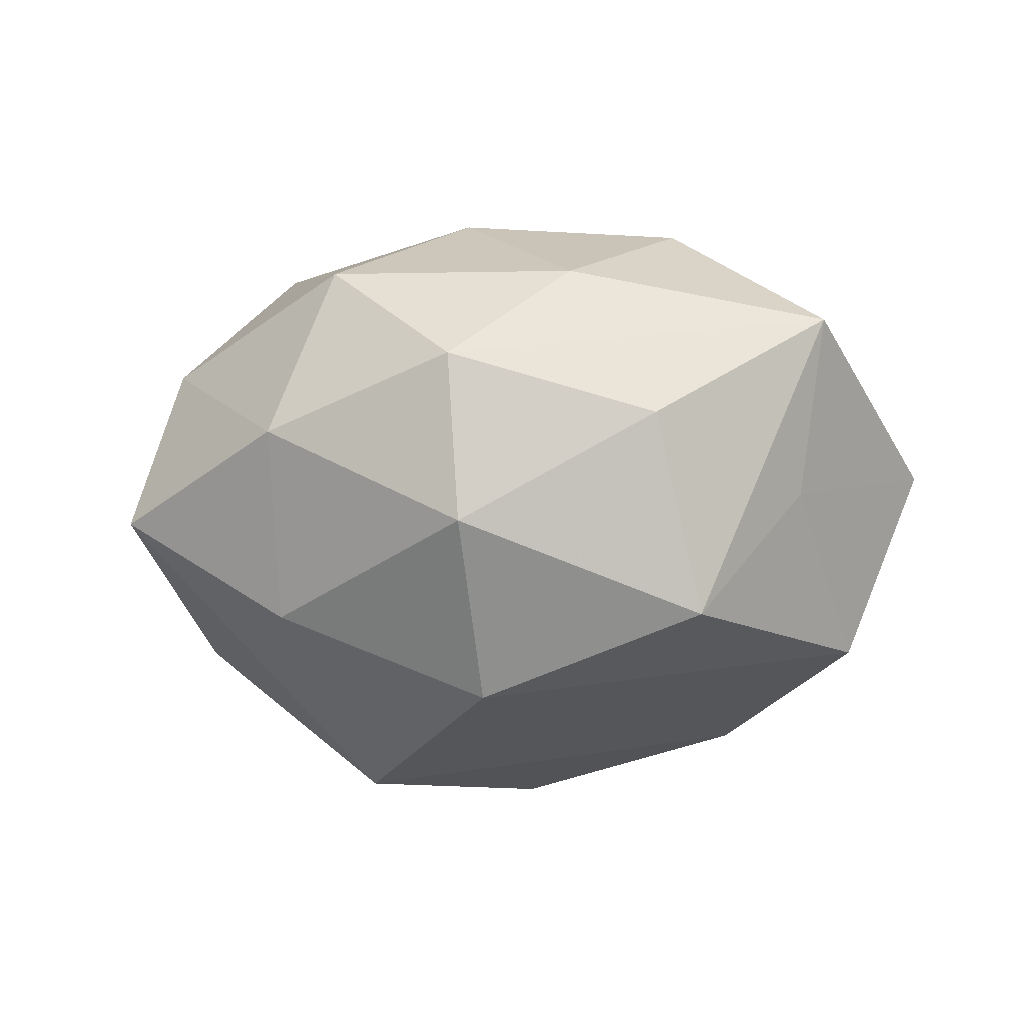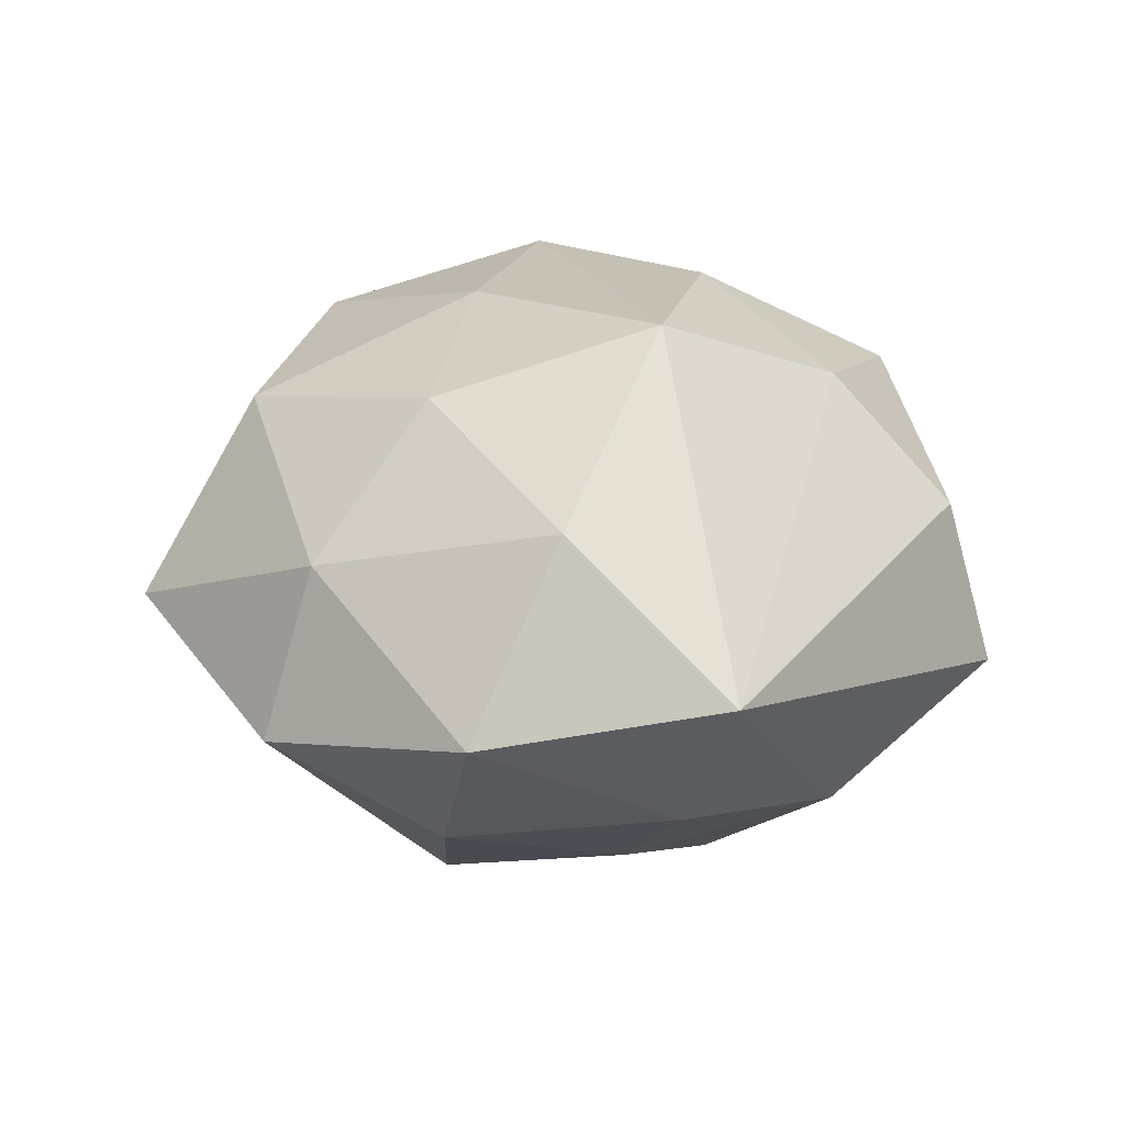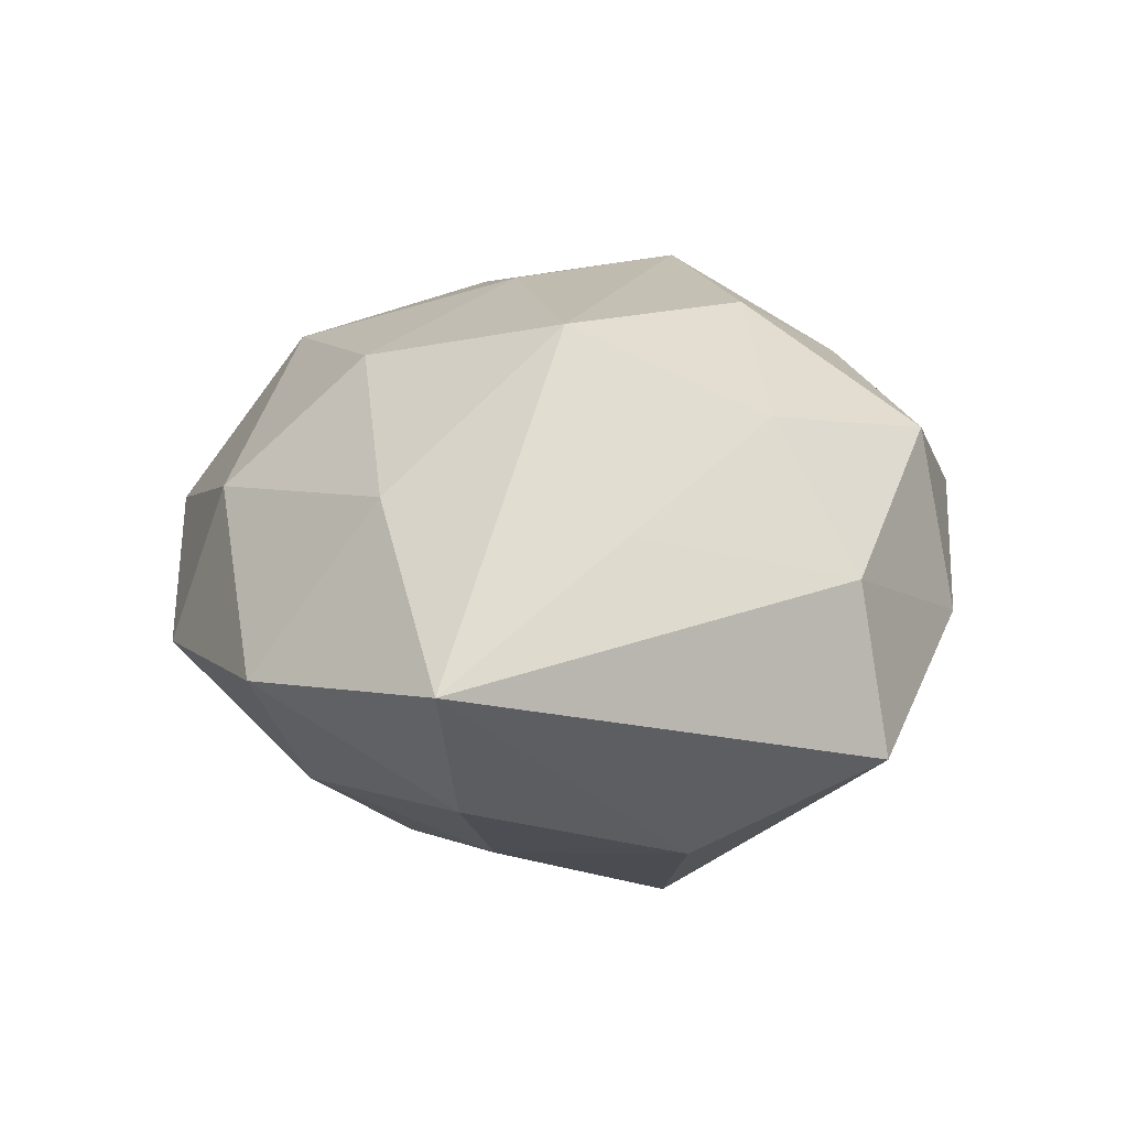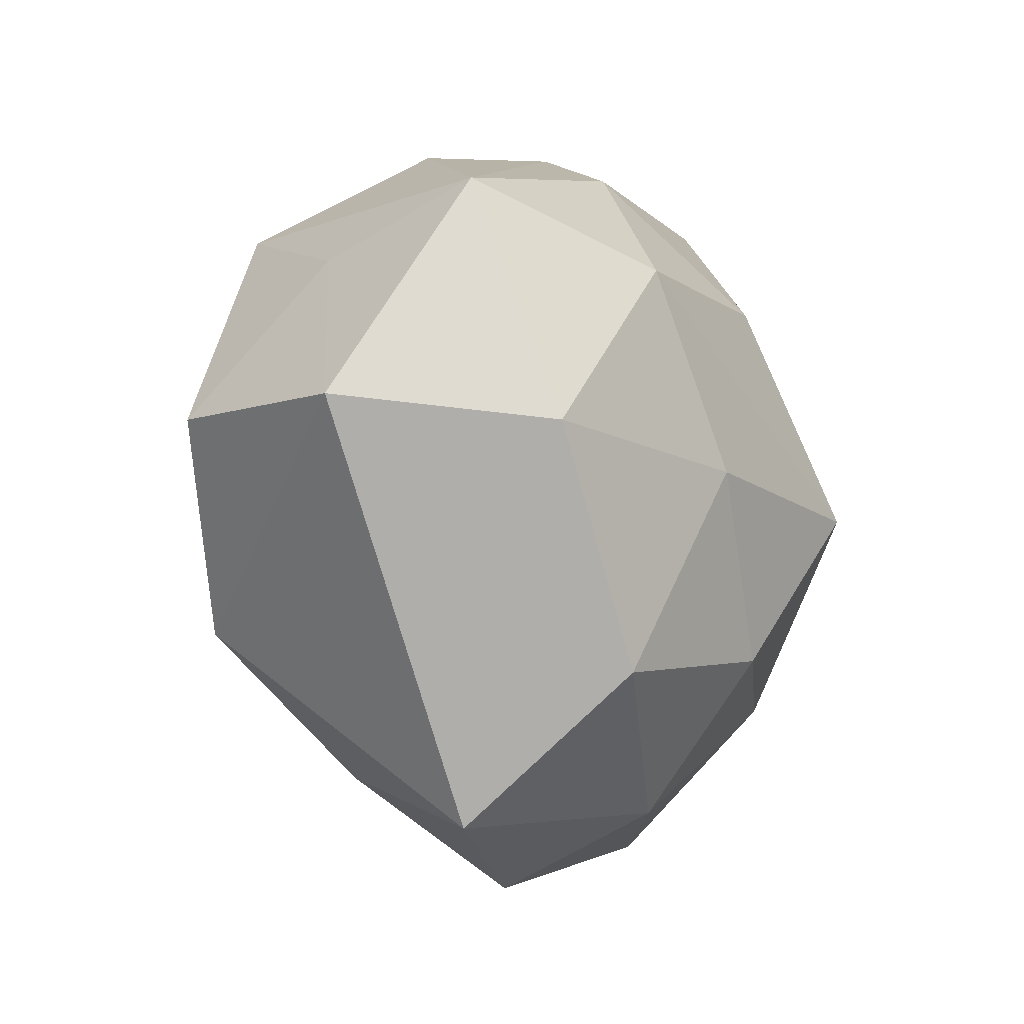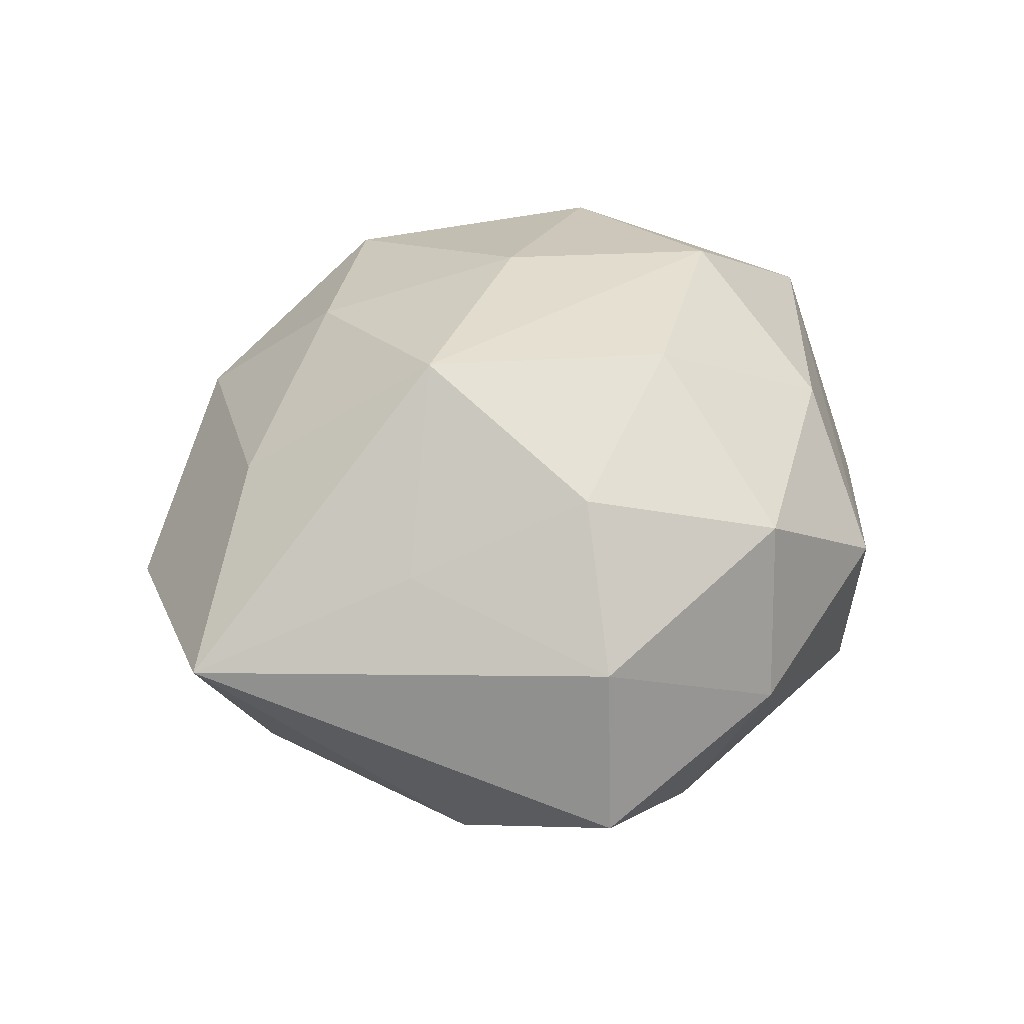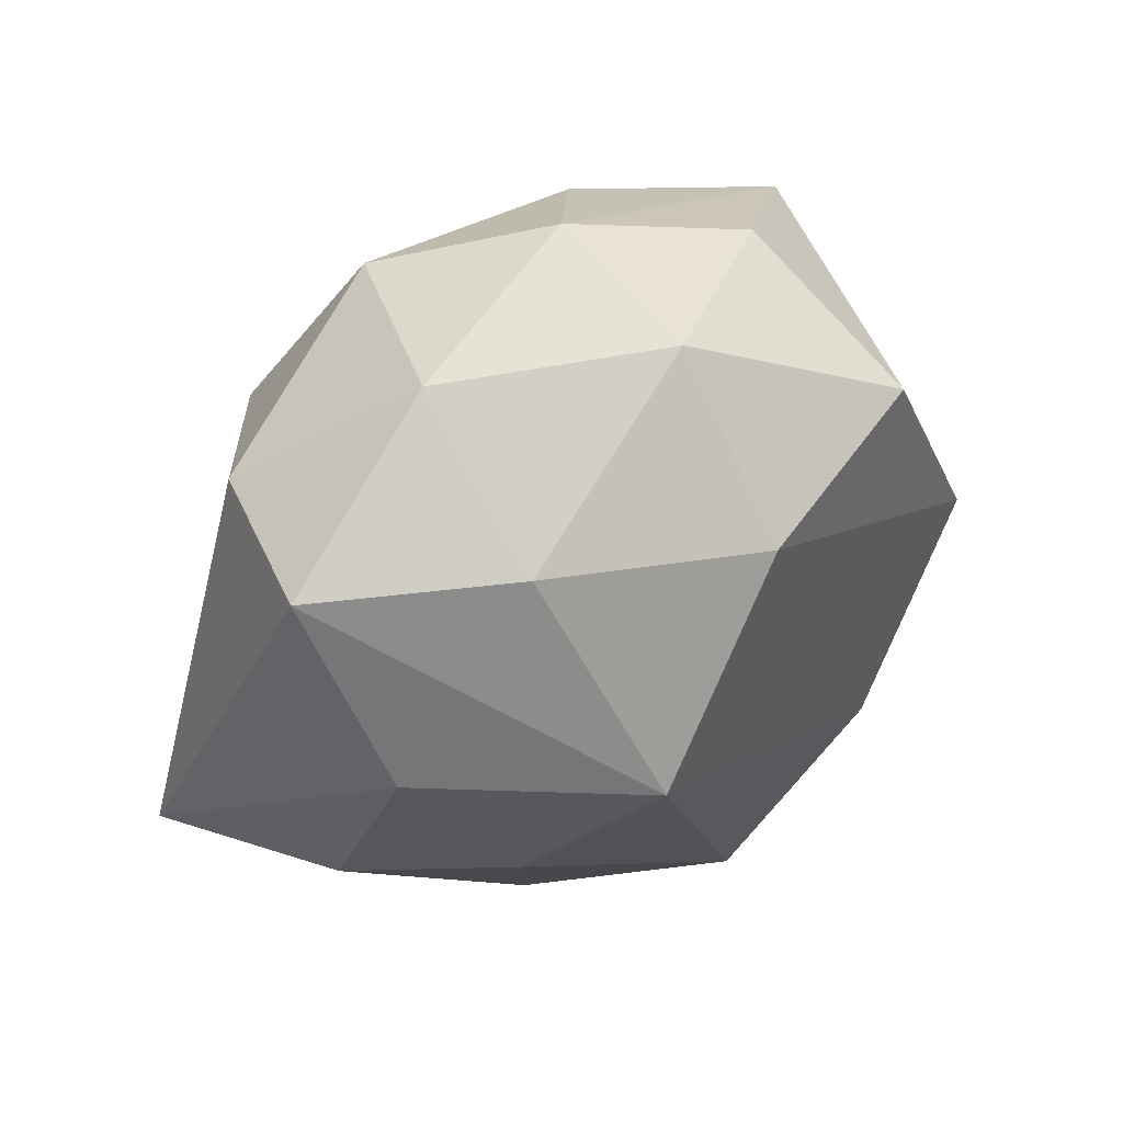
<metadata>
{"format":"obj","ext":"obj","renderer":"f3d","projection":"perspective","resolution":1024,"background":"white","views":[{"elev":-13.1,"azim":-163.8,"up":"+Z"},{"elev":26.1,"azim":54.7,"up":"+Z"},{"elev":23.6,"azim":87.8,"up":"+Z"},{"elev":-24.3,"azim":-64.3,"up":"+Y"},{"elev":40.0,"azim":117.6,"up":"+Z"},{"elev":54.7,"azim":142.2,"up":"+Y"}]}
</metadata>
<code>
v 0.04049 0.004578 0.02034
v 0.01009 -0.05332 -0.006535
v -0.007237 0.04851 -0.01347
v 0.007824 -0.02698 0.03179
v 0.02215 -0.0352 -0.02076
v -0.01894 -0.03659 0.0254
v 0.03307 -0.02467 0.02267
v 0.05852 -0.0182 0.008657
v -0.006427 0.05077 0.008002
v 0.02845 -0.01156 -0.02874
v 0.02214 -0.002279 0.04035
v 0.04546 -0.0159 -0.01325
v 0.01176 0.0435 0.02258
v -0.04124 -0.01129 0.02607
v 0.03703 -0.04121 0.0006551
v -0.008593 -0.04094 -0.02011
v 0.02107 0.0368 -0.02231
v -0.01085 -0.007508 0.03598
v -0.04854 -0.00385 -0.02372
v 0.003217 -0.02291 -0.03936
v 0.009983 -0.04548 0.01516
v -0.01923 -0.0539 0.001889
v -0.005638 0.03223 -0.03355
v 1.78e-06 0.02135 0.03577
v -0.05803 -0.01016 0.002322
v 0.01917 0.04764 0.0003067
v 0.02573 0.02267 0.02944
v -0.03081 0.03913 0.001381
v 0.04395 0.03585 -0.007964
v 0.03841 0.03239 0.01342
v 0.01659 0.01116 -0.04175
v -0.0456 0.01664 -0.005257
v -0.05007 0.02056 0.01779
v -0.0281 0.01454 0.03371
v -0.01883 0.03638 0.02247
v 0.04105 0.01216 -0.02214
v -0.02671 -0.02446 -0.03201
v -0.03436 0.0299 -0.02352
f 25 22 14
f 37 22 25
f 31 20 37
f 31 17 29
f 37 20 16
f 16 22 37
f 37 25 19
f 11 8 1
f 12 8 15
f 33 25 14
f 34 18 11
f 35 33 34
f 14 18 34
f 34 33 14
f 15 8 7
f 7 21 15
f 7 8 11
f 6 18 14
f 14 22 6
f 22 21 6
f 22 16 2
f 15 21 2
f 2 21 22
f 2 16 20
f 23 19 38
f 17 31 23
f 23 31 37
f 37 19 23
f 20 31 10
f 36 31 29
f 29 8 36
f 8 12 36
f 36 10 31
f 12 10 36
f 38 33 28
f 38 19 32
f 32 33 38
f 32 19 25
f 25 33 32
f 30 8 29
f 30 1 8
f 29 17 26
f 26 30 29
f 13 30 26
f 24 34 11
f 24 13 35
f 35 34 24
f 4 7 11
f 21 7 4
f 4 6 21
f 11 18 4
f 18 6 4
f 15 2 5
f 5 2 20
f 5 12 15
f 20 10 5
f 5 10 12
f 27 30 13
f 27 24 11
f 13 24 27
f 11 1 27
f 1 30 27
f 3 23 38
f 38 28 3
f 17 23 3
f 3 26 17
f 9 3 28
f 35 13 9
f 13 26 9
f 26 3 9
f 9 33 35
f 9 28 33

</code>
